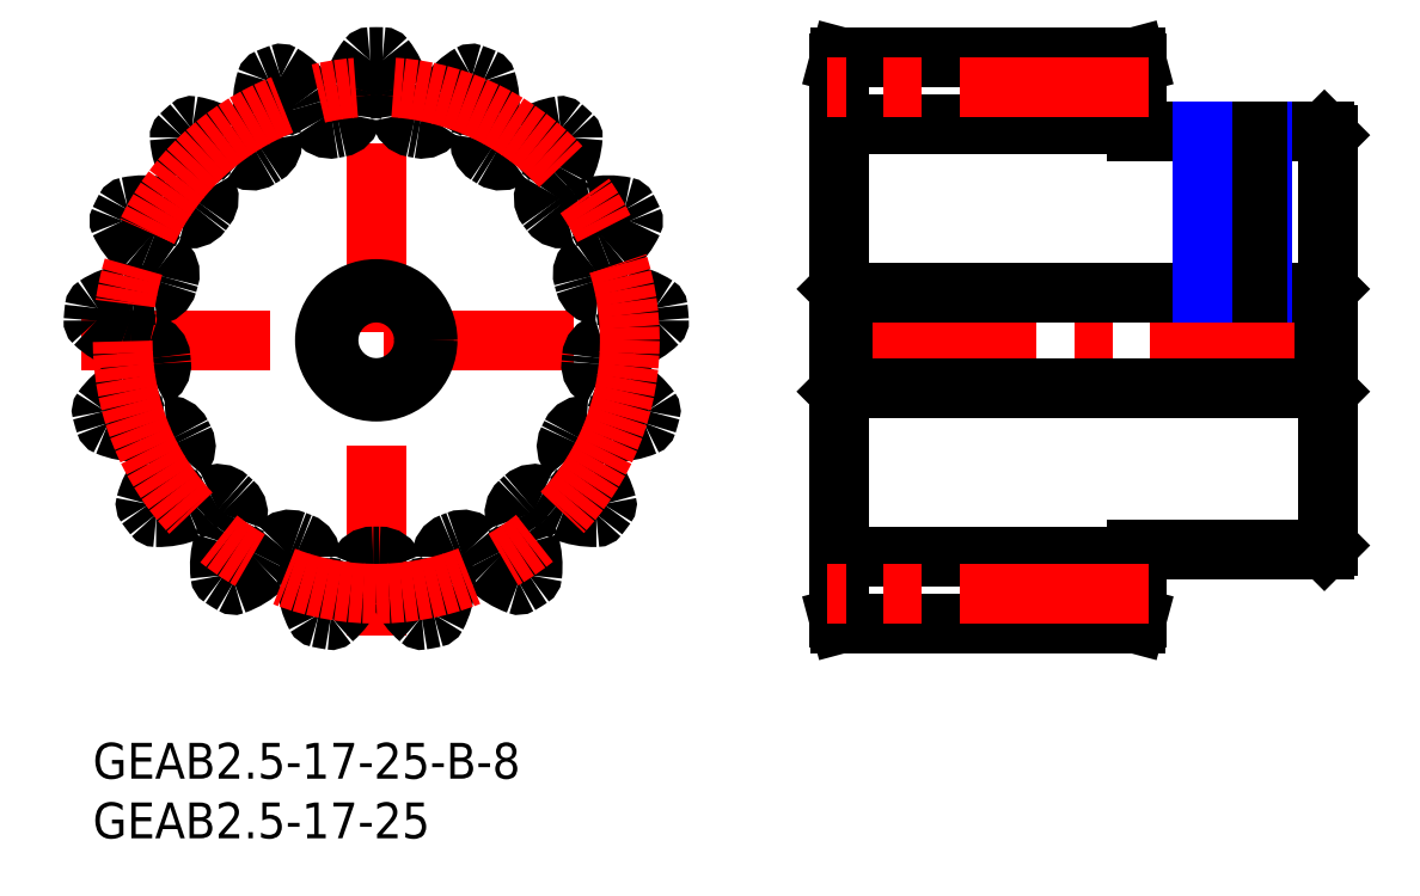
<metadata>
{"format":"dxf","ext":"dxf","renderer":"ezdxf+matplotlib","layout":"modelspace","background":"white","min_lineweight":24,"dpi":150}
</metadata>
<code>
0
SECTION
2
ENTITIES
0
INSERT
8
MSM_CONTINUOUS
2
*U2
10
0
20
0
30
0
0
INSERT
8
MSM_CONTINUOUS
2
*U3
10
0
20
0
30
0
0
LINE
8
MSM_CENTER
10
-1
20
33.75
30
0
11
48.5
21
33.75
31
0
0
LINE
8
MSM_CENTER
10
23.75
20
9
30
0
11
23.75
21
58.5
31
0
0
CIRCLE
8
MSM_CONTINUOUS
10
23.75
20
33.75
30
0
40
4
0
ARC
8
MSM_CONTINUOUS
10
23.75
20
33.75
30
0
40
18.12
50
353.9
51
355.5
0
ARC
8
MSM_CONTINUOUS
10
23.75
20
33.75
30
0
40
23.75
50
88.73
51
91.27
0
ARC
8
MSM_CONTINUOUS
10
23.23
20
57.24
30
0
40
0.25
50
91.27
51
141.7
0
ARC
8
MSM_CONTINUOUS
10
28.37
20
53.18
30
0
40
6.8
50
141.7
51
165.3
0
ARC
8
MSM_CONTINUOUS
10
23.75
20
54.39
30
0
40
2.027
50
165.3
51
186.3
0
ARC
8
MSM_CONTINUOUS
10
16.1
20
53.55
30
0
40
5.667
50
350.8
51
6.296
0
ARC
8
MSM_CONTINUOUS
10
20.46
20
52.84
30
0
40
1.25
50
279.8
51
350.8
0
ARC
8
MSM_CONTINUOUS
10
23.75
20
33.75
30
0
40
18.12
50
99.77
51
101.4
0
ARC
8
MSM_CONTINUOUS
10
19.92
20
52.74
30
0
40
1.25
50
210.4
51
281.4
0
ARC
8
MSM_CONTINUOUS
10
23.73
20
54.98
30
0
40
5.667
50
194.9
51
210.4
0
ARC
8
MSM_CONTINUOUS
10
16.29
20
53
30
0
40
2.027
50
14.84
51
35.88
0
ARC
8
MSM_CONTINUOUS
10
12.43
20
50.2
30
0
40
6.8
50
35.88
51
59.49
0
ARC
8
MSM_CONTINUOUS
10
15.75
20
55.85
30
0
40
0.25
50
59.49
51
109.9
0
ARC
8
MSM_CONTINUOUS
10
23.75
20
33.75
30
0
40
23.75
50
109.9
51
112.5
0
ARC
8
MSM_CONTINUOUS
10
14.78
20
55.47
30
0
40
0.25
50
112.5
51
162.9
0
ARC
8
MSM_CONTINUOUS
10
21.03
20
53.54
30
0
40
6.8
50
162.9
51
186.5
0
ARC
8
MSM_CONTINUOUS
10
16.29
20
53
30
0
40
2.027
50
186.5
51
207.5
0
ARC
8
MSM_CONTINUOUS
10
9.467
20
49.45
30
0
40
5.667
50
11.98
51
27.47
0
ARC
8
MSM_CONTINUOUS
10
13.79
20
50.37
30
0
40
1.25
50
300.9
51
11.98
0
ARC
8
MSM_CONTINUOUS
10
23.75
20
33.75
30
0
40
18.12
50
120.9
51
122.6
0
ARC
8
MSM_CONTINUOUS
10
13.32
20
50.08
30
0
40
1.25
50
231.5
51
302.6
0
ARC
8
MSM_CONTINUOUS
10
16.06
20
53.53
30
0
40
5.667
50
216.1
51
231.5
0
ARC
8
MSM_CONTINUOUS
10
9.842
20
49.01
30
0
40
2.027
50
36.02
51
57.06
0
ARC
8
MSM_CONTINUOUS
10
7.246
20
45
30
0
40
6.8
50
57.06
51
80.67
0
ARC
8
MSM_CONTINUOUS
10
8.308
20
51.46
30
0
40
0.25
50
80.67
51
131.1
0
ARC
8
MSM_CONTINUOUS
10
23.75
20
33.75
30
0
40
23.75
50
131.1
51
133.6
0
ARC
8
MSM_CONTINUOUS
10
7.536
20
50.76
30
0
40
0.25
50
133.6
51
184
0
ARC
8
MSM_CONTINUOUS
10
14.07
20
51.22
30
0
40
6.8
50
184
51
207.6
0
ARC
8
MSM_CONTINUOUS
10
9.842
20
49.01
30
0
40
2.027
50
207.6
51
228.7
0
ARC
8
MSM_CONTINUOUS
10
4.76
20
43.23
30
0
40
5.667
50
33.16
51
48.65
0
ARC
8
MSM_CONTINUOUS
10
8.457
20
45.65
30
0
40
1.25
50
322.1
51
33.16
0
ARC
8
MSM_CONTINUOUS
10
23.75
20
33.75
30
0
40
18.12
50
142.1
51
143.8
0
ARC
8
MSM_CONTINUOUS
10
8.123
20
45.2
30
0
40
1.25
50
252.7
51
323.8
0
ARC
8
MSM_CONTINUOUS
10
9.435
20
49.42
30
0
40
5.667
50
237.2
51
252.7
0
ARC
8
MSM_CONTINUOUS
10
5.27
20
42.95
30
0
40
2.027
50
57.19
51
78.24
0
ARC
8
MSM_CONTINUOUS
10
4.296
20
38.28
30
0
40
6.8
50
78.24
51
101.8
0
ARC
8
MSM_CONTINUOUS
10
2.952
20
44.69
30
0
40
0.25
50
101.8
51
152.3
0
ARC
8
MSM_CONTINUOUS
10
23.75
20
33.75
30
0
40
23.75
50
152.3
51
154.8
0
ARC
8
MSM_CONTINUOUS
10
2.486
20
43.75
30
0
40
0.25
50
154.8
51
205.2
0
ARC
8
MSM_CONTINUOUS
10
8.412
20
46.54
30
0
40
6.8
50
205.2
51
228.8
0
ARC
8
MSM_CONTINUOUS
10
5.27
20
42.95
30
0
40
2.027
50
228.8
51
249.9
0
ARC
8
MSM_CONTINUOUS
10
2.617
20
35.73
30
0
40
5.667
50
54.34
51
69.83
0
ARC
8
MSM_CONTINUOUS
10
5.192
20
39.32
30
0
40
1.25
50
343.3
51
54.34
0
ARC
8
MSM_CONTINUOUS
10
23.75
20
33.75
30
0
40
18.12
50
163.3
51
164.9
0
ARC
8
MSM_CONTINUOUS
10
5.041
20
38.79
30
0
40
1.25
50
273.9
51
344.9
0
ARC
8
MSM_CONTINUOUS
10
4.74
20
43.19
30
0
40
5.667
50
258.4
51
273.9
0
ARC
8
MSM_CONTINUOUS
10
3.193
20
35.65
30
0
40
2.027
50
78.37
51
99.41
0
ARC
8
MSM_CONTINUOUS
10
3.974
20
30.95
30
0
40
6.8
50
99.41
51
123
0
ARC
8
MSM_CONTINUOUS
10
0.4042
20
36.44
30
0
40
0.25
50
123
51
173.4
0
ARC
8
MSM_CONTINUOUS
10
23.75
20
33.75
30
0
40
23.75
50
173.4
51
176
0
ARC
8
MSM_CONTINUOUS
10
0.3078
20
35.4
30
0
40
0.25
50
176
51
226.4
0
ARC
8
MSM_CONTINUOUS
10
4.826
20
40.14
30
0
40
6.8
50
226.4
51
250
0
ARC
8
MSM_CONTINUOUS
10
3.193
20
35.65
30
0
40
2.027
50
250
51
271
0
ARC
8
MSM_CONTINUOUS
10
3.329
20
27.96
30
0
40
5.667
50
75.51
51
91
0
ARC
8
MSM_CONTINUOUS
10
4.434
20
32.24
30
0
40
1.25
50
4.474
51
75.51
0
ARC
8
MSM_CONTINUOUS
10
23.75
20
33.75
30
0
40
18.12
50
184.5
51
186.1
0
ARC
8
MSM_CONTINUOUS
10
4.485
20
31.69
30
0
40
1.25
50
295.1
51
6.114
0
ARC
8
MSM_CONTINUOUS
10
2.613
20
35.69
30
0
40
5.667
50
279.6
51
295.1
0
ARC
8
MSM_CONTINUOUS
10
3.893
20
28.1
30
0
40
2.027
50
99.55
51
120.6
0
ARC
8
MSM_CONTINUOUS
10
6.322
20
23.99
30
0
40
6.8
50
120.6
51
144.2
0
ARC
8
MSM_CONTINUOUS
10
1.01
20
27.82
30
0
40
0.25
50
144.2
51
194.6
0
ARC
8
MSM_CONTINUOUS
10
23.75
20
33.75
30
0
40
23.75
50
194.6
51
197.2
0
ARC
8
MSM_CONTINUOUS
10
1.296
20
26.82
30
0
40
0.25
50
197.2
51
247.6
0
ARC
8
MSM_CONTINUOUS
10
3.795
20
32.87
30
0
40
6.8
50
247.6
51
271.2
0
ARC
8
MSM_CONTINUOUS
10
3.893
20
28.1
30
0
40
2.027
50
271.2
51
292.2
0
ARC
8
MSM_CONTINUOUS
10
6.799
20
20.98
30
0
40
5.667
50
96.69
51
112.2
0
ARC
8
MSM_CONTINUOUS
10
6.284
20
25.36
30
0
40
1.25
50
25.65
51
96.69
0
ARC
8
MSM_CONTINUOUS
10
23.75
20
33.75
30
0
40
18.12
50
205.7
51
207.3
0
ARC
8
MSM_CONTINUOUS
10
6.532
20
24.87
30
0
40
1.25
50
316.3
51
27.29
0
ARC
8
MSM_CONTINUOUS
10
3.341
20
27.92
30
0
40
5.667
50
300.8
51
316.3
0
ARC
8
MSM_CONTINUOUS
10
7.275
20
21.31
30
0
40
2.027
50
120.7
51
141.8
0
ARC
8
MSM_CONTINUOUS
10
11.02
20
18.35
30
0
40
6.8
50
141.8
51
165.4
0
ARC
8
MSM_CONTINUOUS
10
4.686
20
20.01
30
0
40
0.25
50
165.4
51
215.8
0
ARC
8
MSM_CONTINUOUS
10
23.75
20
33.75
30
0
40
23.75
50
215.8
51
218.3
0
ARC
8
MSM_CONTINUOUS
10
5.316
20
19.17
30
0
40
0.25
50
218.3
51
268.7
0
ARC
8
MSM_CONTINUOUS
10
5.46
20
25.72
30
0
40
6.8
50
268.7
51
292.4
0
ARC
8
MSM_CONTINUOUS
10
7.275
20
21.31
30
0
40
2.027
50
292.4
51
313.4
0
ARC
8
MSM_CONTINUOUS
10
12.56
20
15.72
30
0
40
5.667
50
117.9
51
133.4
0
ARC
8
MSM_CONTINUOUS
10
10.49
20
19.62
30
0
40
1.25
50
46.83
51
117.9
0
ARC
8
MSM_CONTINUOUS
10
23.75
20
33.75
30
0
40
18.12
50
226.8
51
228.5
0
ARC
8
MSM_CONTINUOUS
10
10.9
20
19.25
30
0
40
1.25
50
337.4
51
48.47
0
ARC
8
MSM_CONTINUOUS
10
6.825
20
20.94
30
0
40
5.667
50
321.9
51
337.4
0
ARC
8
MSM_CONTINUOUS
10
12.88
20
16.2
30
0
40
2.027
50
141.9
51
162.9
0
ARC
8
MSM_CONTINUOUS
10
17.44
20
14.8
30
0
40
6.8
50
162.9
51
186.6
0
ARC
8
MSM_CONTINUOUS
10
10.94
20
14.05
30
0
40
0.25
50
186.6
51
237
0
ARC
8
MSM_CONTINUOUS
10
23.75
20
33.75
30
0
40
23.75
50
237
51
239.5
0
ARC
8
MSM_CONTINUOUS
10
11.83
20
13.5
30
0
40
0.25
50
239.5
51
289.9
0
ARC
8
MSM_CONTINUOUS
10
9.595
20
19.66
30
0
40
6.8
50
289.9
51
313.5
0
ARC
8
MSM_CONTINUOUS
10
12.88
20
16.2
30
0
40
2.027
50
313.5
51
334.6
0
ARC
8
MSM_CONTINUOUS
10
19.83
20
12.89
30
0
40
5.667
50
139
51
154.5
0
ARC
8
MSM_CONTINUOUS
10
16.49
20
15.79
30
0
40
1.25
50
68
51
139
0
ARC
8
MSM_CONTINUOUS
10
23.75
20
33.75
30
0
40
18.12
50
248
51
249.6
0
ARC
8
MSM_CONTINUOUS
10
17.01
20
15.59
30
0
40
1.25
50
358.6
51
69.64
0
ARC
8
MSM_CONTINUOUS
10
12.59
20
15.69
30
0
40
5.667
50
343.1
51
358.6
0
ARC
8
MSM_CONTINUOUS
10
19.96
20
13.46
30
0
40
2.027
50
163.1
51
184.1
0
ARC
8
MSM_CONTINUOUS
10
24.72
20
13.8
30
0
40
6.8
50
184.1
51
207.7
0
ARC
8
MSM_CONTINUOUS
10
18.92
20
10.75
30
0
40
0.25
50
207.7
51
258.1
0
ARC
8
MSM_CONTINUOUS
10
23.75
20
33.75
30
0
40
23.75
50
258.1
51
260.7
0
ARC
8
MSM_CONTINUOUS
10
19.95
20
10.56
30
0
40
0.25
50
260.7
51
311.1
0
ARC
8
MSM_CONTINUOUS
10
15.64
20
15.5
30
0
40
6.8
50
311.1
51
334.7
0
ARC
8
MSM_CONTINUOUS
10
19.96
20
13.46
30
0
40
2.027
50
334.7
51
355.7
0
ARC
8
MSM_CONTINUOUS
10
27.63
20
12.88
30
0
40
5.667
50
160.2
51
175.7
0
ARC
8
MSM_CONTINUOUS
10
23.47
20
14.38
30
0
40
1.25
50
89.18
51
160.2
0
ARC
8
MSM_CONTINUOUS
10
23.75
20
33.75
30
0
40
18.13
50
269.2
51
270.8
0
ARC
8
MSM_CONTINUOUS
10
24.03
20
14.38
30
0
40
1.25
50
19.78
51
90.82
0
ARC
8
MSM_CONTINUOUS
10
19.87
20
12.88
30
0
40
5.667
50
4.293
51
19.78
0
ARC
8
MSM_CONTINUOUS
10
27.54
20
13.46
30
0
40
2.027
50
184.3
51
205.3
0
ARC
8
MSM_CONTINUOUS
10
31.86
20
15.5
30
0
40
6.8
50
205.3
51
228.9
0
ARC
8
MSM_CONTINUOUS
10
27.55
20
10.56
30
0
40
0.25
50
228.9
51
279.3
0
ARC
8
MSM_CONTINUOUS
10
23.75
20
33.75
30
0
40
23.75
50
279.3
51
281.9
0
ARC
8
MSM_CONTINUOUS
10
28.58
20
10.75
30
0
40
0.25
50
281.9
51
332.3
0
ARC
8
MSM_CONTINUOUS
10
22.78
20
13.8
30
0
40
6.8
50
332.3
51
355.9
0
ARC
8
MSM_CONTINUOUS
10
27.54
20
13.46
30
0
40
2.027
50
355.9
51
16.92
0
ARC
8
MSM_CONTINUOUS
10
34.91
20
15.69
30
0
40
5.667
50
181.4
51
196.9
0
ARC
8
MSM_CONTINUOUS
10
30.49
20
15.59
30
0
40
1.25
50
110.4
51
181.4
0
ARC
8
MSM_CONTINUOUS
10
23.75
20
33.75
30
0
40
18.12
50
290.4
51
292
0
ARC
8
MSM_CONTINUOUS
10
31.01
20
15.79
30
0
40
1.25
50
40.96
51
112
0
ARC
8
MSM_CONTINUOUS
10
27.67
20
12.89
30
0
40
5.667
50
25.47
51
40.96
0
ARC
8
MSM_CONTINUOUS
10
34.62
20
16.2
30
0
40
2.027
50
205.4
51
226.5
0
ARC
8
MSM_CONTINUOUS
10
37.91
20
19.66
30
0
40
6.8
50
226.5
51
250.1
0
ARC
8
MSM_CONTINUOUS
10
35.67
20
13.5
30
0
40
0.25
50
250.1
51
300.5
0
ARC
8
MSM_CONTINUOUS
10
23.75
20
33.75
30
0
40
23.75
50
300.5
51
303
0
ARC
8
MSM_CONTINUOUS
10
36.56
20
14.05
30
0
40
0.25
50
303
51
353.4
0
ARC
8
MSM_CONTINUOUS
10
30.06
20
14.8
30
0
40
6.8
50
353.4
51
17.06
0
ARC
8
MSM_CONTINUOUS
10
34.62
20
16.2
30
0
40
2.027
50
17.06
51
38.1
0
ARC
8
MSM_CONTINUOUS
10
40.67
20
20.94
30
0
40
5.667
50
202.6
51
218.1
0
ARC
8
MSM_CONTINUOUS
10
36.6
20
19.25
30
0
40
1.25
50
131.5
51
202.6
0
ARC
8
MSM_CONTINUOUS
10
23.75
20
33.75
30
0
40
18.12
50
311.5
51
313.2
0
ARC
8
MSM_CONTINUOUS
10
37.01
20
19.62
30
0
40
1.25
50
62.13
51
133.2
0
ARC
8
MSM_CONTINUOUS
10
34.94
20
15.72
30
0
40
5.667
50
46.65
51
62.13
0
ARC
8
MSM_CONTINUOUS
10
40.22
20
21.31
30
0
40
2.027
50
226.6
51
247.6
0
ARC
8
MSM_CONTINUOUS
10
42.04
20
25.72
30
0
40
6.8
50
247.6
51
271.3
0
ARC
8
MSM_CONTINUOUS
10
42.18
20
19.17
30
0
40
0.25
50
271.3
51
321.7
0
ARC
8
MSM_CONTINUOUS
10
23.75
20
33.75
30
0
40
23.75
50
321.7
51
324.2
0
ARC
8
MSM_CONTINUOUS
10
42.81
20
20.01
30
0
40
0.25
50
324.2
51
14.62
0
ARC
8
MSM_CONTINUOUS
10
36.48
20
18.35
30
0
40
6.8
50
14.62
51
38.24
0
ARC
8
MSM_CONTINUOUS
10
40.22
20
21.31
30
0
40
2.027
50
38.24
51
59.28
0
ARC
8
MSM_CONTINUOUS
10
44.16
20
27.92
30
0
40
5.667
50
223.7
51
239.2
0
ARC
8
MSM_CONTINUOUS
10
40.97
20
24.87
30
0
40
1.25
50
152.7
51
223.7
0
ARC
8
MSM_CONTINUOUS
10
23.75
20
33.75
30
0
40
18.12
50
332.7
51
334.3
0
ARC
8
MSM_CONTINUOUS
10
41.22
20
25.36
30
0
40
1.25
50
83.31
51
154.3
0
ARC
8
MSM_CONTINUOUS
10
40.7
20
20.98
30
0
40
5.667
50
67.82
51
83.31
0
ARC
8
MSM_CONTINUOUS
10
43.61
20
28.1
30
0
40
2.027
50
247.8
51
268.8
0
ARC
8
MSM_CONTINUOUS
10
43.7
20
32.87
30
0
40
6.8
50
268.8
51
292.4
0
ARC
8
MSM_CONTINUOUS
10
46.2
20
26.82
30
0
40
0.25
50
292.4
51
342.8
0
ARC
8
MSM_CONTINUOUS
10
23.75
20
33.75
30
0
40
23.75
50
342.8
51
345.4
0
ARC
8
MSM_CONTINUOUS
10
46.49
20
27.82
30
0
40
0.25
50
345.4
51
35.8
0
ARC
8
MSM_CONTINUOUS
10
41.18
20
23.99
30
0
40
6.8
50
35.8
51
59.41
0
ARC
8
MSM_CONTINUOUS
10
43.61
20
28.1
30
0
40
2.027
50
59.41
51
80.45
0
ARC
8
MSM_CONTINUOUS
10
44.89
20
35.69
30
0
40
5.667
50
244.9
51
260.4
0
ARC
8
MSM_CONTINUOUS
10
43.01
20
31.69
30
0
40
1.25
50
173.9
51
244.9
0
ARC
8
MSM_CONTINUOUS
10
43.07
20
32.24
30
0
40
1.25
50
104.5
51
175.5
0
ARC
8
MSM_CONTINUOUS
10
44.17
20
27.96
30
0
40
5.667
50
89
51
104.5
0
ARC
8
MSM_CONTINUOUS
10
44.31
20
35.65
30
0
40
2.027
50
269
51
290
0
ARC
8
MSM_CONTINUOUS
10
42.67
20
40.14
30
0
40
6.8
50
290
51
313.6
0
ARC
8
MSM_CONTINUOUS
10
47.19
20
35.4
30
0
40
0.25
50
313.6
51
4.02
0
ARC
8
MSM_CONTINUOUS
10
23.75
20
33.75
30
0
40
23.75
50
4.02
51
6.568
0
ARC
8
MSM_CONTINUOUS
10
47.1
20
36.44
30
0
40
0.25
50
6.568
51
56.98
0
ARC
8
MSM_CONTINUOUS
10
43.53
20
30.95
30
0
40
6.8
50
56.98
51
80.59
0
ARC
8
MSM_CONTINUOUS
10
44.31
20
35.65
30
0
40
2.027
50
80.59
51
101.6
0
ARC
8
MSM_CONTINUOUS
10
42.76
20
43.19
30
0
40
5.667
50
266.1
51
281.6
0
ARC
8
MSM_CONTINUOUS
10
42.46
20
38.79
30
0
40
1.25
50
195.1
51
266.1
0
ARC
8
MSM_CONTINUOUS
10
23.75
20
33.75
30
0
40
18.12
50
15.06
51
16.7
0
ARC
8
MSM_CONTINUOUS
10
42.31
20
39.32
30
0
40
1.25
50
125.7
51
196.7
0
ARC
8
MSM_CONTINUOUS
10
44.88
20
35.73
30
0
40
5.667
50
110.2
51
125.7
0
ARC
8
MSM_CONTINUOUS
10
42.23
20
42.95
30
0
40
2.027
50
290.1
51
311.2
0
ARC
8
MSM_CONTINUOUS
10
39.09
20
46.54
30
0
40
6.8
50
311.2
51
334.8
0
ARC
8
MSM_CONTINUOUS
10
45.01
20
43.75
30
0
40
0.25
50
334.8
51
25.2
0
ARC
8
MSM_CONTINUOUS
10
23.75
20
33.75
30
0
40
23.75
50
25.2
51
27.74
0
ARC
8
MSM_CONTINUOUS
10
44.55
20
44.69
30
0
40
0.25
50
27.74
51
78.15
0
ARC
8
MSM_CONTINUOUS
10
43.2
20
38.28
30
0
40
6.8
50
78.15
51
101.8
0
ARC
8
MSM_CONTINUOUS
10
42.23
20
42.95
30
0
40
2.027
50
101.8
51
122.8
0
ARC
8
MSM_CONTINUOUS
10
38.07
20
49.42
30
0
40
5.667
50
287.3
51
302.8
0
ARC
8
MSM_CONTINUOUS
10
39.38
20
45.2
30
0
40
1.25
50
216.2
51
287.3
0
ARC
8
MSM_CONTINUOUS
10
23.75
20
33.75
30
0
40
18.12
50
36.24
51
37.88
0
ARC
8
MSM_CONTINUOUS
10
39.04
20
45.65
30
0
40
1.25
50
146.8
51
217.9
0
ARC
8
MSM_CONTINUOUS
10
42.74
20
43.23
30
0
40
5.667
50
131.4
51
146.8
0
ARC
8
MSM_CONTINUOUS
10
37.66
20
49.01
30
0
40
2.027
50
311.3
51
332.4
0
ARC
8
MSM_CONTINUOUS
10
33.43
20
51.22
30
0
40
6.8
50
332.4
51
356
0
ARC
8
MSM_CONTINUOUS
10
39.96
20
50.76
30
0
40
0.25
50
356
51
46.37
0
ARC
8
MSM_CONTINUOUS
10
23.75
20
33.75
30
0
40
23.75
50
46.37
51
48.92
0
ARC
8
MSM_CONTINUOUS
10
39.19
20
51.46
30
0
40
0.25
50
48.92
51
99.33
0
ARC
8
MSM_CONTINUOUS
10
40.25
20
45
30
0
40
6.8
50
99.33
51
122.9
0
ARC
8
MSM_CONTINUOUS
10
37.66
20
49.01
30
0
40
2.027
50
122.9
51
144
0
ARC
8
MSM_CONTINUOUS
10
31.44
20
53.53
30
0
40
5.667
50
308.5
51
323.9
0
ARC
8
MSM_CONTINUOUS
10
34.18
20
50.08
30
0
40
1.25
50
237.4
51
308.5
0
ARC
8
MSM_CONTINUOUS
10
23.75
20
33.75
30
0
40
18.12
50
57.42
51
59.06
0
ARC
8
MSM_CONTINUOUS
10
33.71
20
50.37
30
0
40
1.25
50
168
51
239.1
0
ARC
8
MSM_CONTINUOUS
10
38.03
20
49.45
30
0
40
5.667
50
152.5
51
168
0
ARC
8
MSM_CONTINUOUS
10
31.21
20
53
30
0
40
2.027
50
332.5
51
353.5
0
ARC
8
MSM_CONTINUOUS
10
26.47
20
53.54
30
0
40
6.8
50
353.5
51
17.14
0
ARC
8
MSM_CONTINUOUS
10
32.72
20
55.47
30
0
40
0.25
50
17.14
51
67.55
0
ARC
8
MSM_CONTINUOUS
10
23.75
20
33.75
30
0
40
23.75
50
67.55
51
70.1
0
ARC
8
MSM_CONTINUOUS
10
31.75
20
55.85
30
0
40
0.25
50
70.1
51
120.5
0
ARC
8
MSM_CONTINUOUS
10
35.07
20
50.2
30
0
40
6.8
50
120.5
51
144.1
0
ARC
8
MSM_CONTINUOUS
10
31.21
20
53
30
0
40
2.027
50
144.1
51
165.2
0
ARC
8
MSM_CONTINUOUS
10
23.77
20
54.98
30
0
40
5.667
50
329.6
51
345.1
0
ARC
8
MSM_CONTINUOUS
10
27.58
20
52.74
30
0
40
1.25
50
258.6
51
329.6
0
ARC
8
MSM_CONTINUOUS
10
23.75
20
33.75
30
0
40
18.12
50
78.59
51
80.23
0
ARC
8
MSM_CONTINUOUS
10
27.04
20
52.84
30
0
40
1.25
50
189.2
51
260.2
0
ARC
8
MSM_CONTINUOUS
10
31.4
20
53.55
30
0
40
5.667
50
173.7
51
189.2
0
ARC
8
MSM_CONTINUOUS
10
23.75
20
54.39
30
0
40
2.027
50
353.7
51
14.71
0
ARC
8
MSM_CONTINUOUS
10
19.13
20
53.18
30
0
40
6.8
50
14.71
51
38.32
0
ARC
8
MSM_CONTINUOUS
10
24.27
20
57.24
30
0
40
0.25
50
38.32
51
88.73
0
CIRCLE
8
MSM_CONTINUOUS
10
23.75
20
33.75
30
0
40
4.3
0
LINE
8
MSM_CENTER
10
104.5
20
33.75
30
0
11
61.5
21
33.75
31
0
0
LINE
8
MSM_CONTINUOUS
10
62.8
20
37.75
30
0
11
62.8
21
29.75
31
0
0
LINE
8
MSM_CONTINUOUS
10
103.2
20
37.75
30
0
11
103.2
21
29.75
31
0
0
LINE
8
MSM_CONTINUOUS
10
103.2
20
51.25
30
0
11
87.5
21
51.25
31
0
0
LINE
8
MSM_CONTINUOUS
10
87.5
20
51.25
30
0
11
87.5
21
57
31
0
0
LINE
8
MSM_CONTINUOUS
10
87.5
20
57
30
0
11
87.37
21
57.5
31
0
0
LINE
8
MSM_CONTINUOUS
10
87.37
20
57.5
30
0
11
62.63
21
57.5
31
0
0
LINE
8
MSM_CONTINUOUS
10
62.63
20
57.5
30
0
11
62.5
21
57
31
0
0
LINE
8
MSM_CONTINUOUS
10
62.5
20
38.05
30
0
11
62.8
21
37.75
31
0
0
LINE
8
MSM_CONTINUOUS
10
103.2
20
37.75
30
0
11
62.8
21
37.75
31
0
0
LINE
8
MSM_CONTINUOUS
10
103.2
20
37.75
30
0
11
103.5
21
38.05
31
0
0
LINE
8
MSM_CONTINUOUS
10
103.5
20
50.95
30
0
11
103.2
21
51.25
31
0
0
LINE
8
MSM_CONTINUOUS
10
103.5
20
16.55
30
0
11
103.5
21
50.95
31
0
0
LINE
8
MSM_CONTINUOUS
10
87.5
20
16.25
30
0
11
103.2
21
16.25
31
0
0
LINE
8
MSM_CONTINUOUS
10
103.2
20
16.25
30
0
11
103.5
21
16.55
31
0
0
LINE
8
MSM_CONTINUOUS
10
103.5
20
29.45
30
0
11
103.2
21
29.75
31
0
0
LINE
8
MSM_CONTINUOUS
10
62.8
20
29.75
30
0
11
103.2
21
29.75
31
0
0
LINE
8
MSM_CONTINUOUS
10
62.8
20
29.75
30
0
11
62.5
21
29.45
31
0
0
LINE
8
MSM_CONTINUOUS
10
62.5
20
57
30
0
11
62.5
21
10.5
31
0
0
CIRCLE
8
MSM_CENTER
10
23.75
20
33.75
30
0
40
21.25
0
LINE
8
MSM_CONTINUOUS
10
87.5
20
51.88
30
0
11
62.5
21
51.88
31
0
0
LINE
8
MSM_CENTER
10
88.5
20
55
30
0
11
61.5
21
55
31
0
0
LINE
8
MSM_CONTINUOUS
10
87.5
20
16.25
30
0
11
87.5
21
10.5
31
0
0
LINE
8
MSM_CONTINUOUS
10
87.5
20
10.5
30
0
11
87.37
21
10
31
0
0
LINE
8
MSM_CONTINUOUS
10
87.37
20
10
30
0
11
62.63
21
10
31
0
0
LINE
8
MSM_CONTINUOUS
10
62.63
20
10
30
0
11
62.5
21
10.5
31
0
0
LINE
8
MSM_CONTINUOUS
10
87.5
20
15.62
30
0
11
62.5
21
15.62
31
0
0
LINE
8
MSM_CENTER
10
88.5
20
12.5
30
0
11
61.5
21
12.5
31
0
0
LINE
8
MSM_CENTER
10
95.5
20
52.25
30
0
11
95.5
21
36.75
31
0
0
LINE
8
MSM_NARROW
10
98
20
51.25
30
0
11
98
21
37.75
31
0
0
LINE
8
MSM_CONTINUOUS
10
97.57
20
51.25
30
0
11
97.57
21
37.75
31
0
0
LINE
8
MSM_CONTINUOUS
10
93.43
20
51.25
30
0
11
93.43
21
37.75
31
0
0
LINE
8
MSM_NARROW
10
93
20
51.25
30
0
11
93
21
37.75
31
0
0
ENDSEC
0
EOF

</code>
